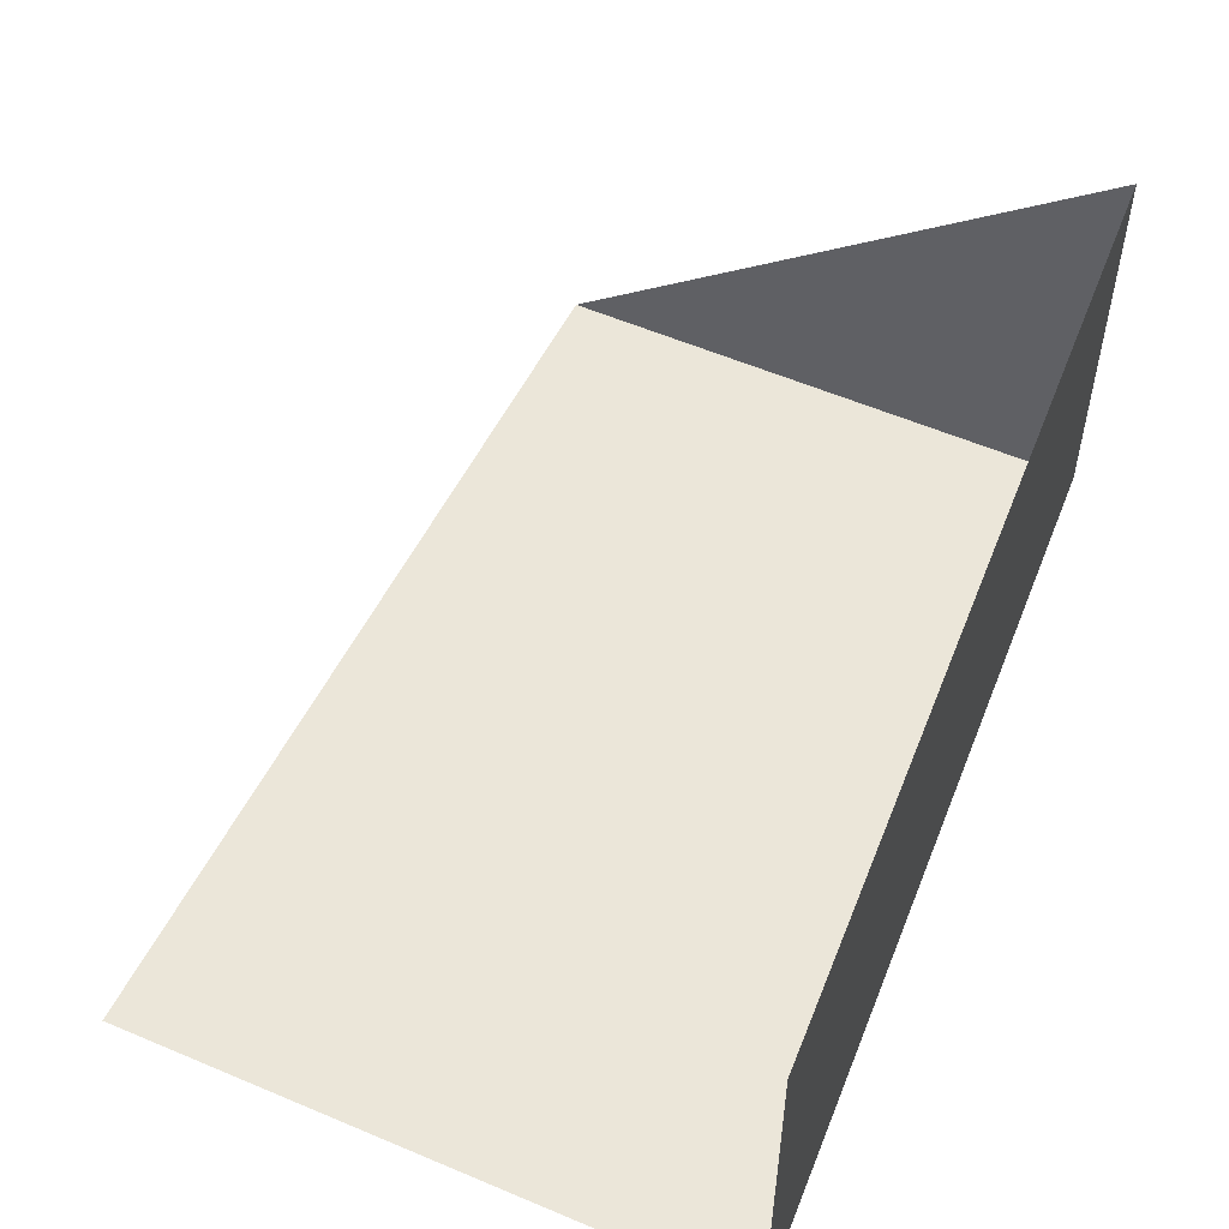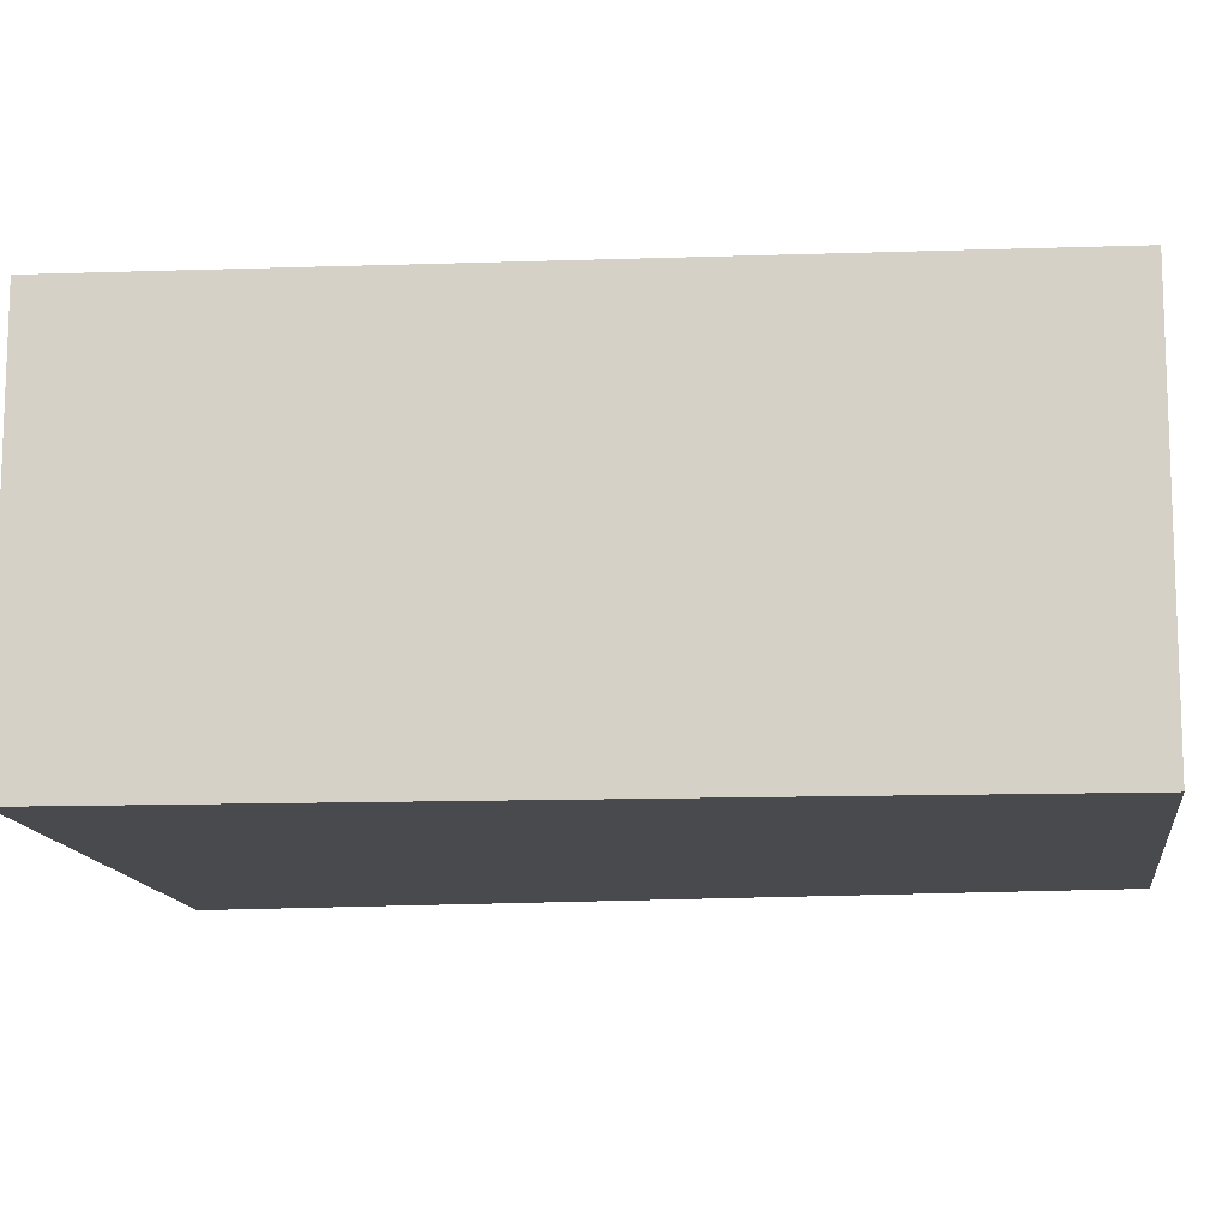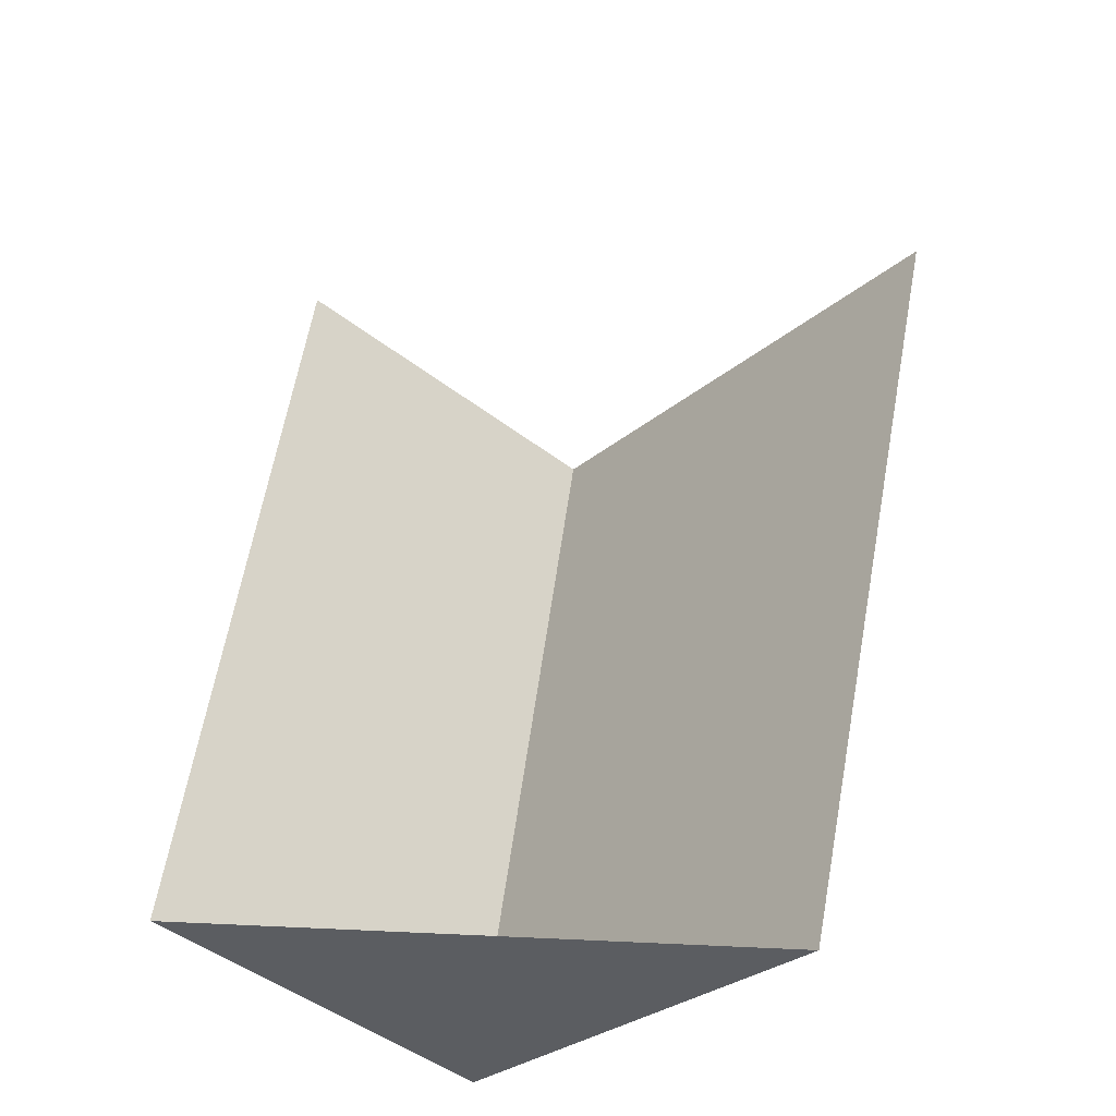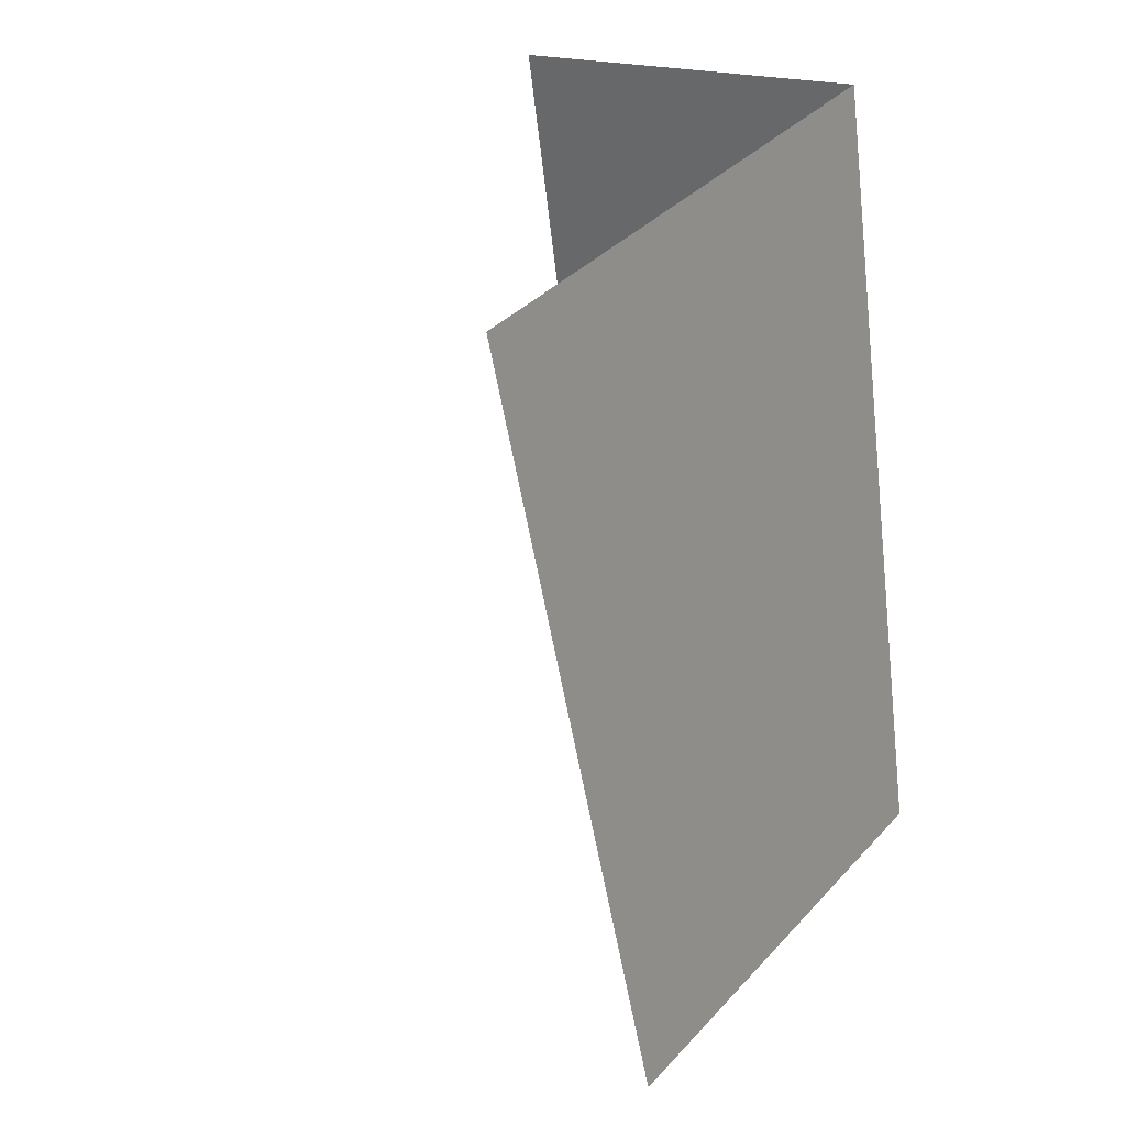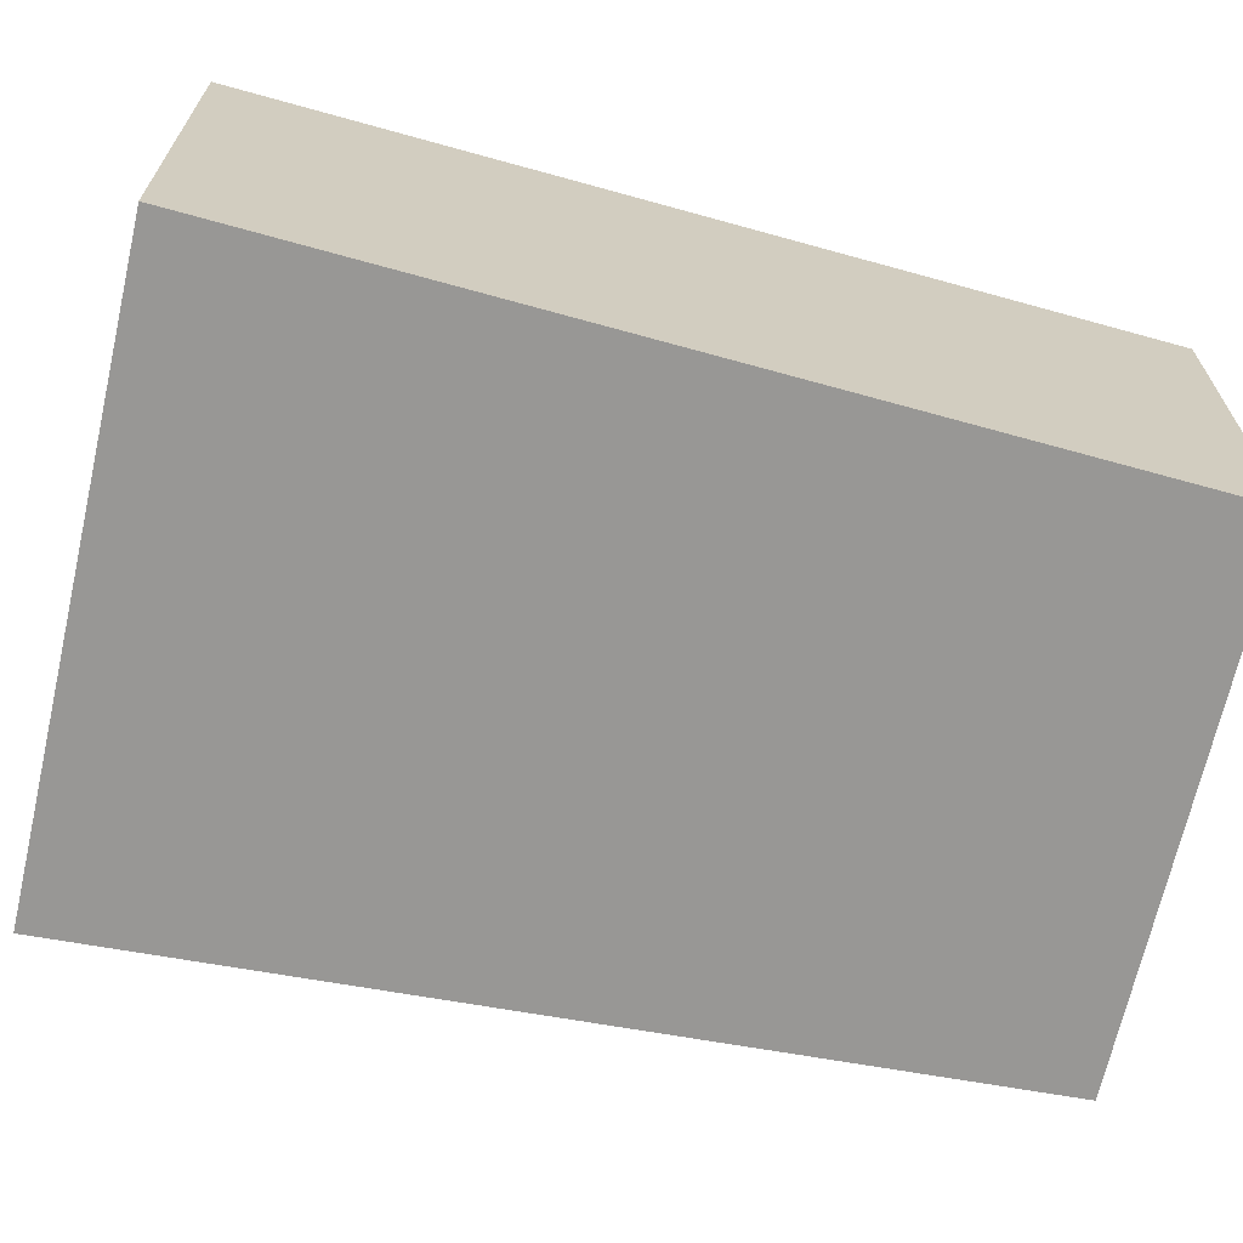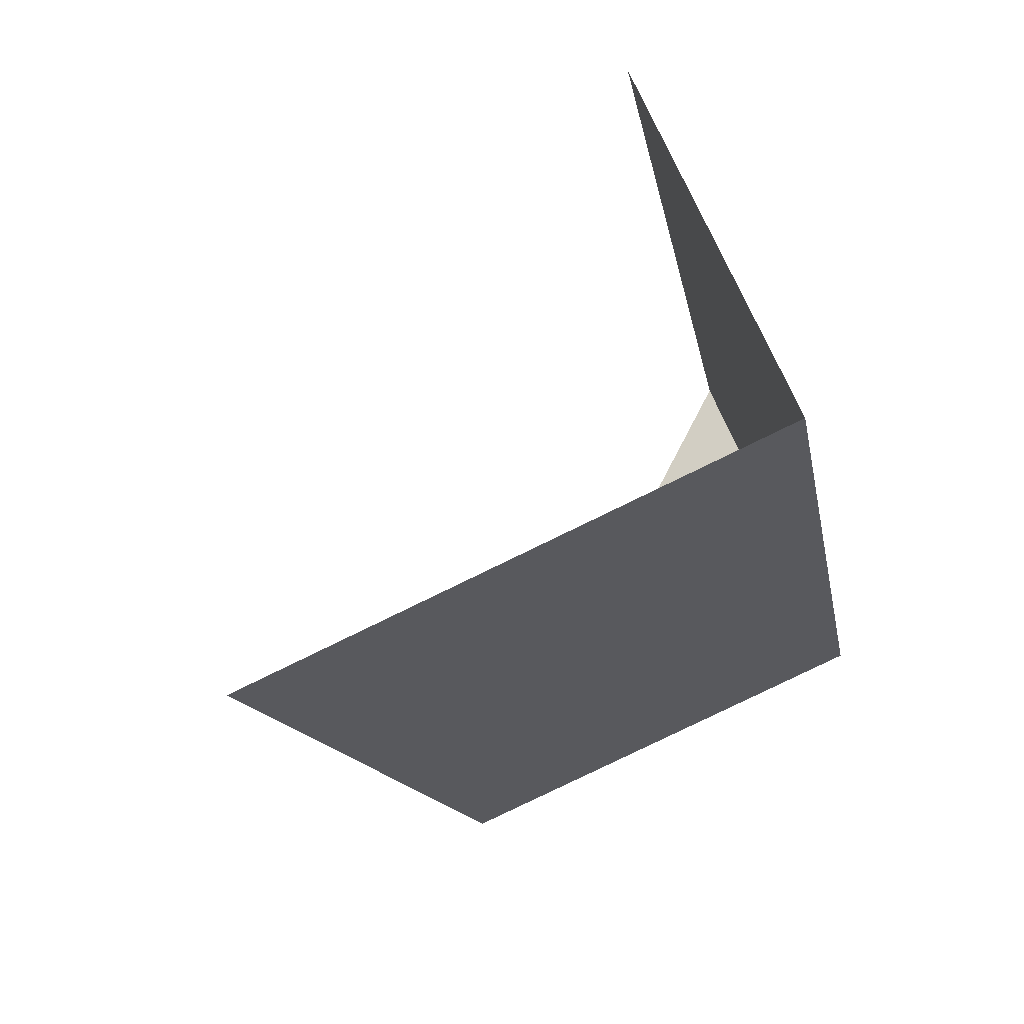
<metadata>
{"format":"obj","ext":"obj","renderer":"f3d","projection":"perspective","resolution":1024,"background":"white","views":[{"elev":56.3,"azim":10.2,"up":"+Y"},{"elev":-12.9,"azim":83.3,"up":"+Y"},{"elev":-47.6,"azim":-130.8,"up":"+Z"},{"elev":18.6,"azim":-52.7,"up":"+Z"},{"elev":-68.2,"azim":63.4,"up":"+Y"},{"elev":67.2,"azim":-22.3,"up":"+Z"}]}
</metadata>
<code>
o Cube.050_Cube.070
v -0.5807 4 2.966
v -0.8642 4 2.896
v -0.5807 4.2 2.966
v -0.4994 4 2.551
v -0.7433 4 2.491
v -0.4994 4.2 2.551
f 2 5 4 1
f 1 4 6 3
f 6 4 5

</code>
